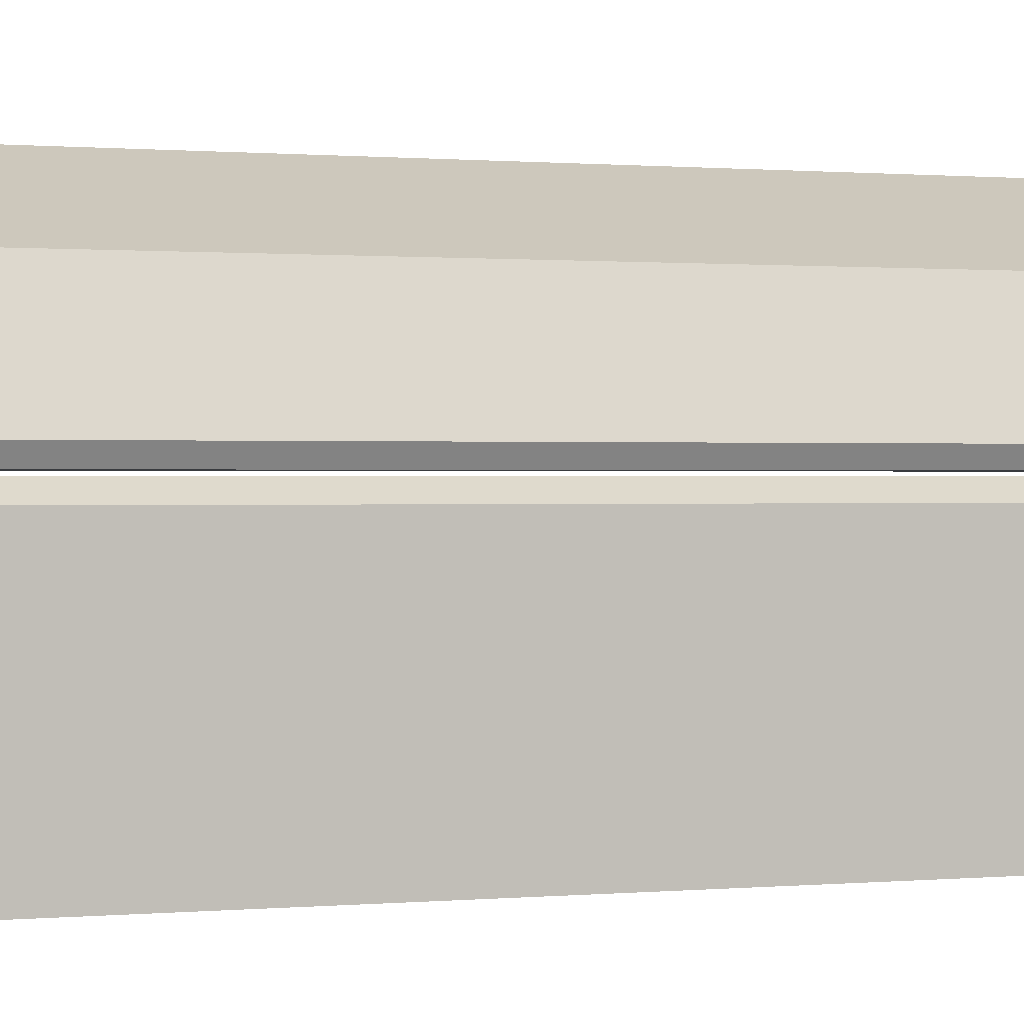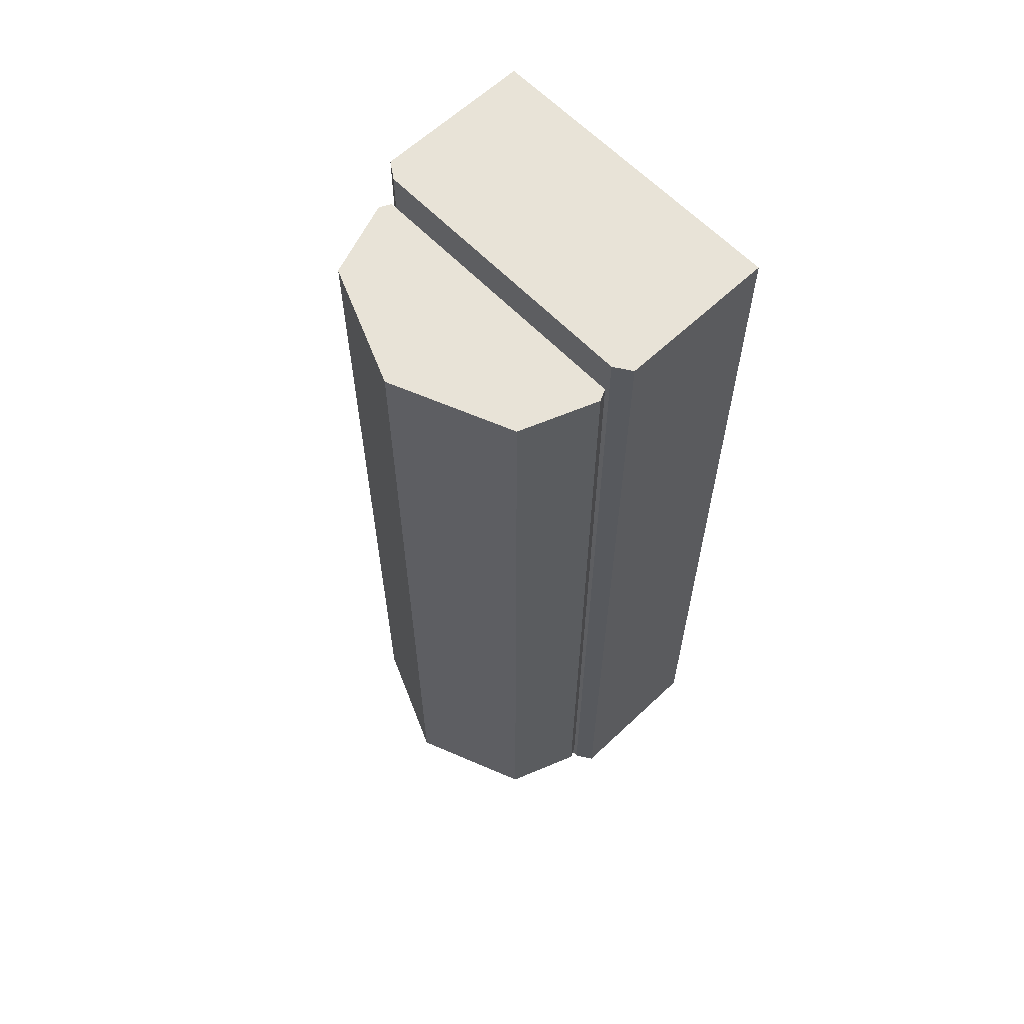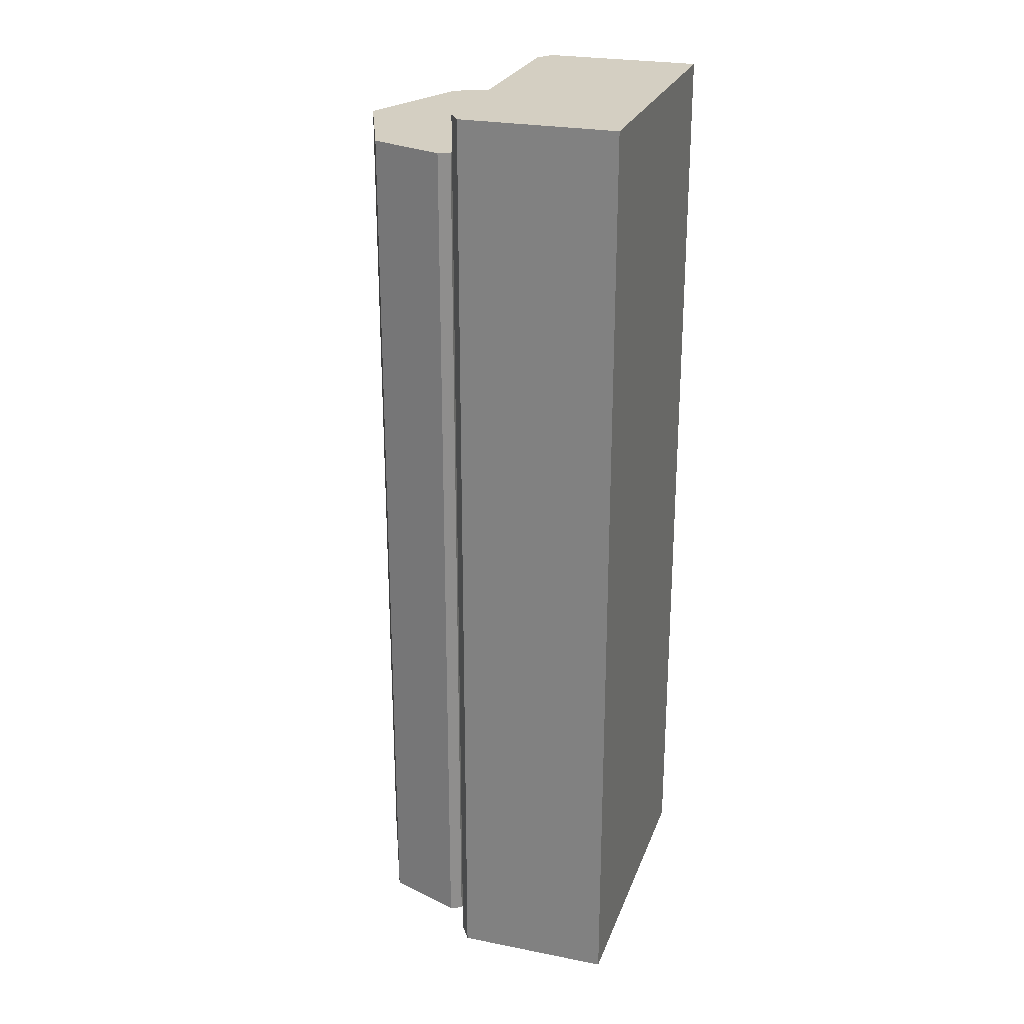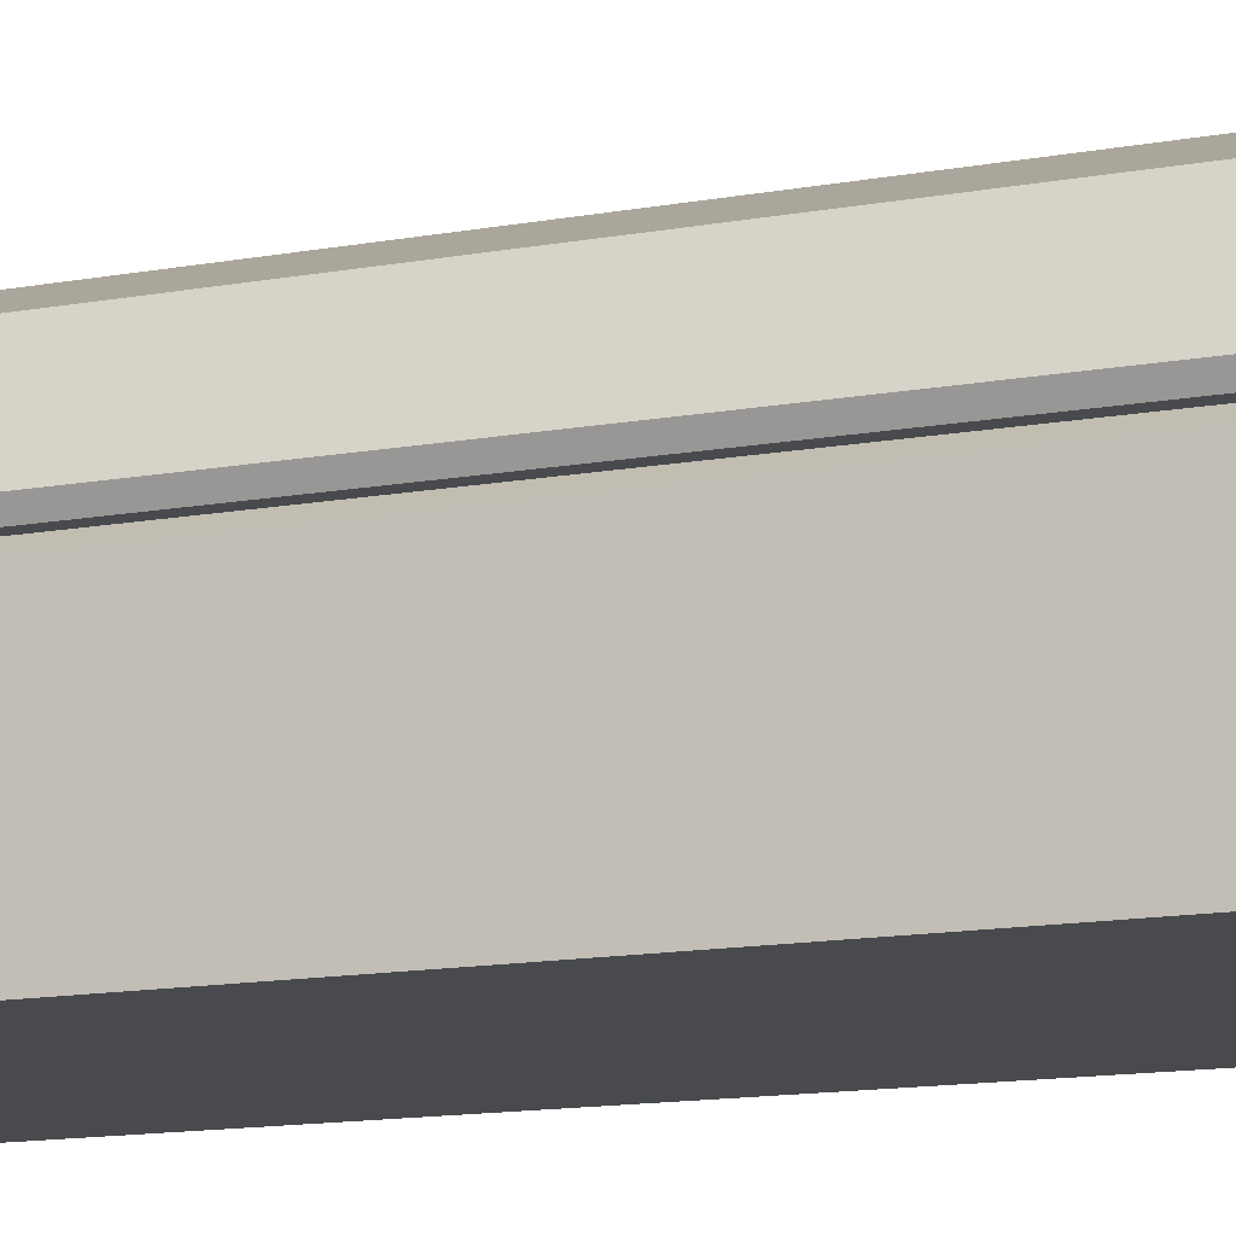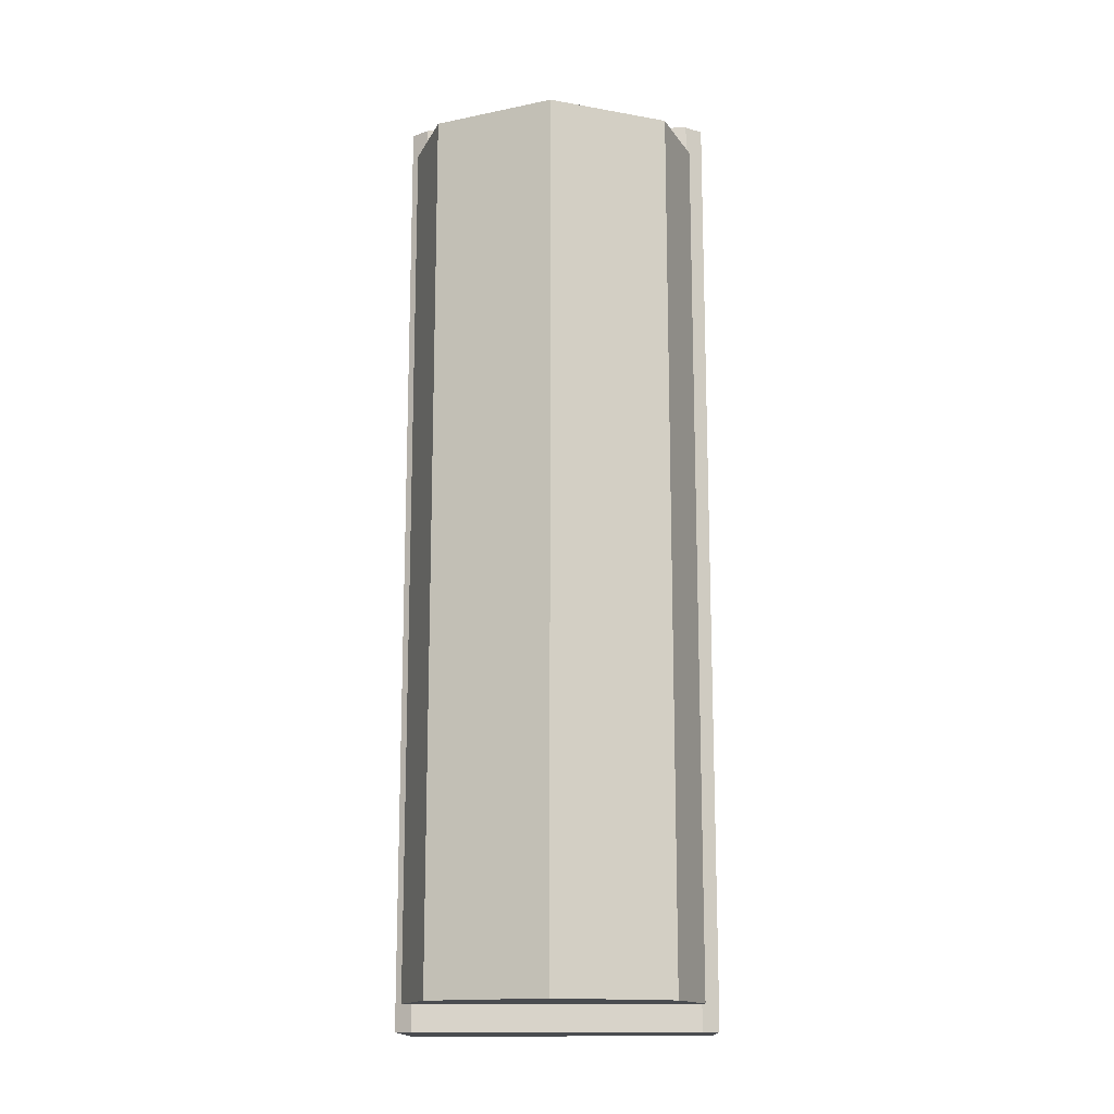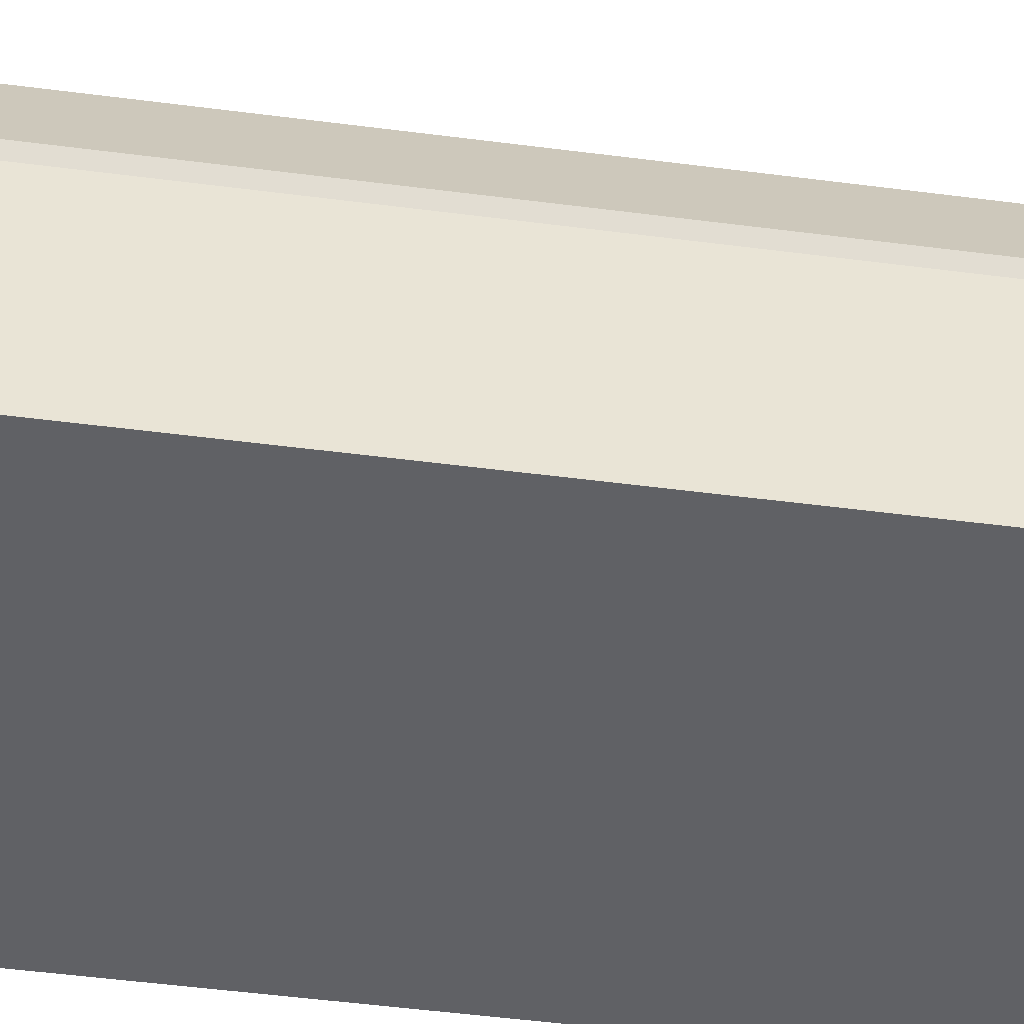
<metadata>
{"format":"obj","ext":"obj","renderer":"f3d","projection":"perspective","resolution":1024,"background":"white","views":[{"elev":0.4,"azim":64.3,"up":"+Y"},{"elev":62.0,"azim":-133.7,"up":"+Z"},{"elev":25.4,"azim":-72.4,"up":"+Z"},{"elev":-13.1,"azim":113.2,"up":"+Y"},{"elev":-15.0,"azim":-178.4,"up":"+Z"},{"elev":-48.0,"azim":81.6,"up":"+Y"}]}
</metadata>
<code>
v 11.77 105.5 -600.9
v 188.2 105.5 -600.9
v 198.7 98.48 -600.9
v 198.7 -0.299 -600.9
v 1.191 -0.299 -600.9
v 1.191 98.48 -600.9
v 11.77 105.5 -0.9359
v 188.2 105.5 -0.9359
v 198.7 98.48 -0.9359
v 198.7 -0.299 -0.9359
v 1.191 -0.299 -0.9359
v 1.191 98.48 -0.9359
o ??_1
f 1 2 3 4 5 6
f 12 11 10 9 8 7
f 7 8 2 1
f 8 9 3 2
f 9 10 4 3
f 10 11 5 4
f 11 12 6 5
f 12 7 1 6
v 101.5 191.8 -24.5
v 27.75 161.1 -24.5
v 10.11 114.2 -24.5
v 13.64 107.1 -24.5
v 190 107.1 -24.5
v 193.6 114.2 -24.5
v 175.9 161.1 -24.5
v 101.5 191.8 -584.5
v 27.75 161.1 -584.5
v 10.11 114.2 -584.5
v 13.64 107.1 -584.5
v 190 107.1 -584.5
v 193.6 114.2 -584.5
v 175.9 161.1 -584.5
o ??
f 13 14 15 16 17 18 19
f 26 25 24 23 22 21 20
f 20 21 14 13
f 21 22 15 14
f 22 23 16 15
f 23 24 17 16
f 24 25 18 17
f 25 26 19 18
f 26 20 13 19

</code>
